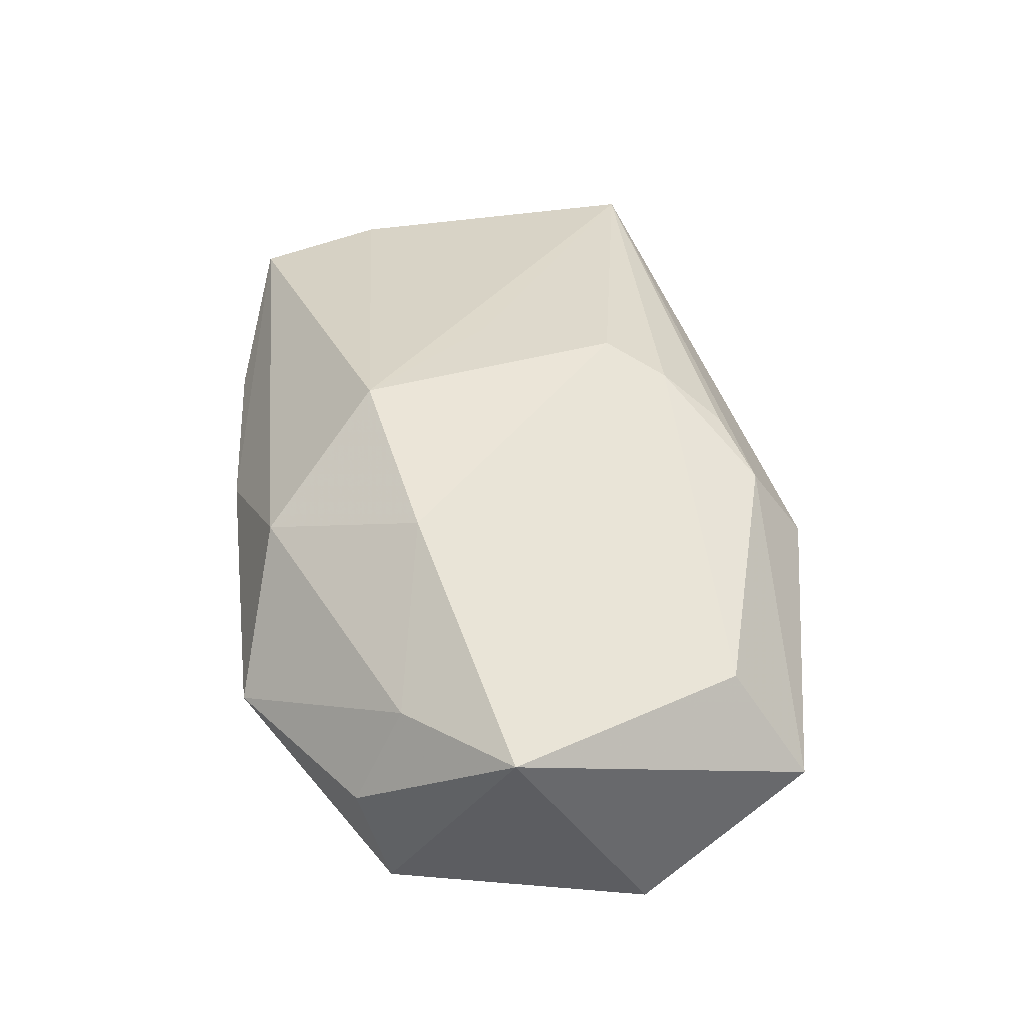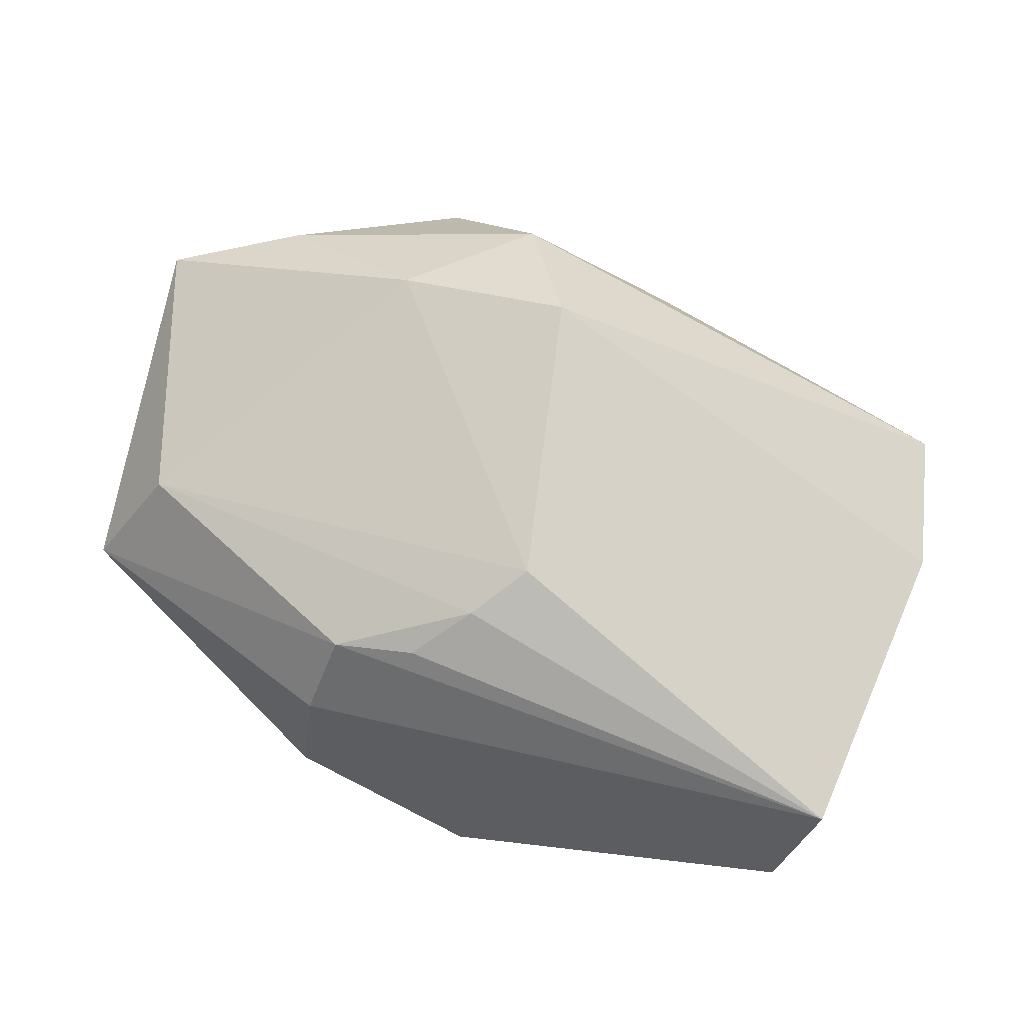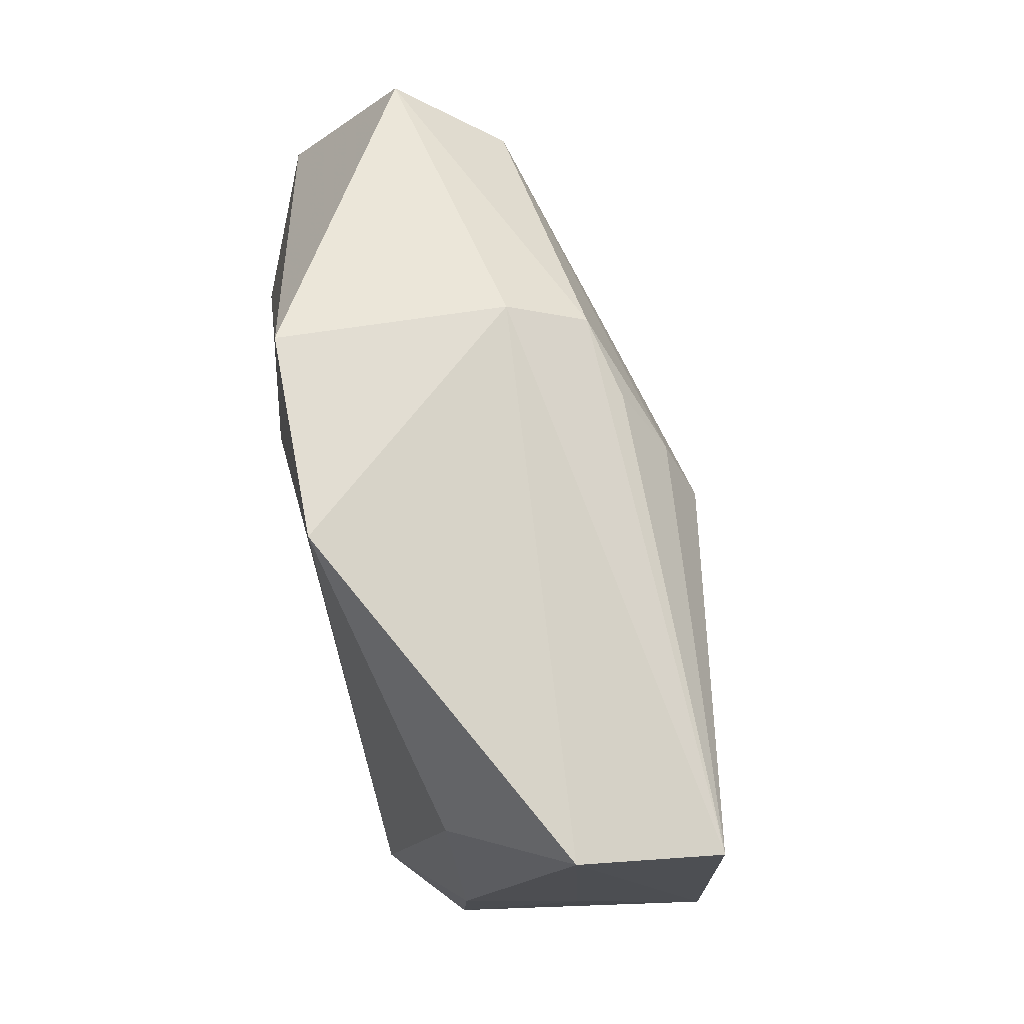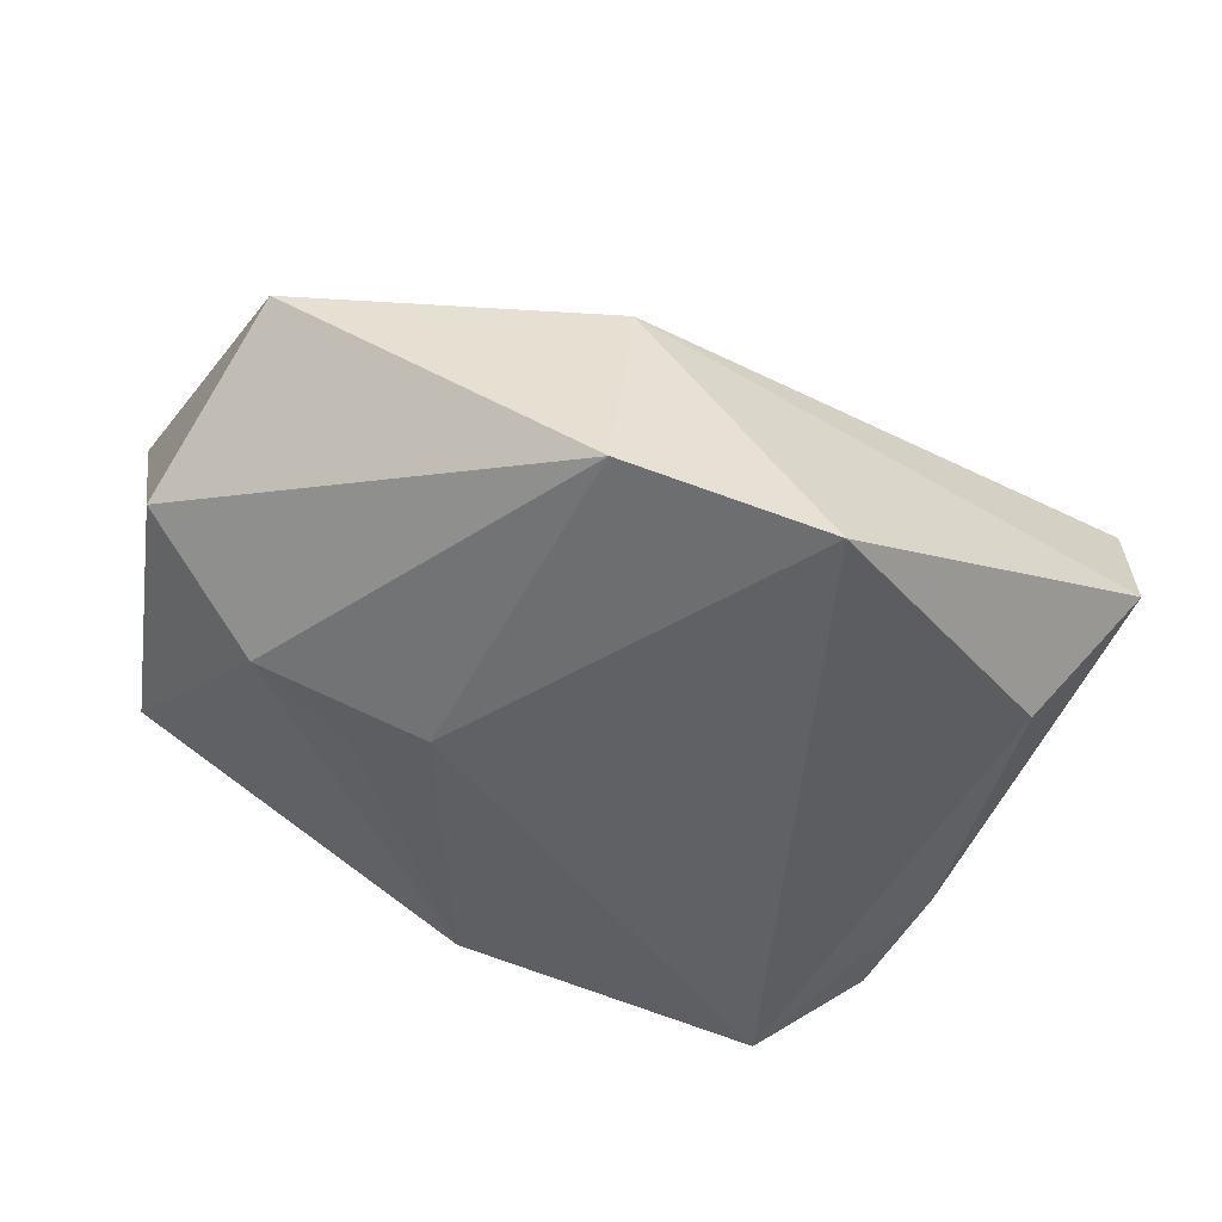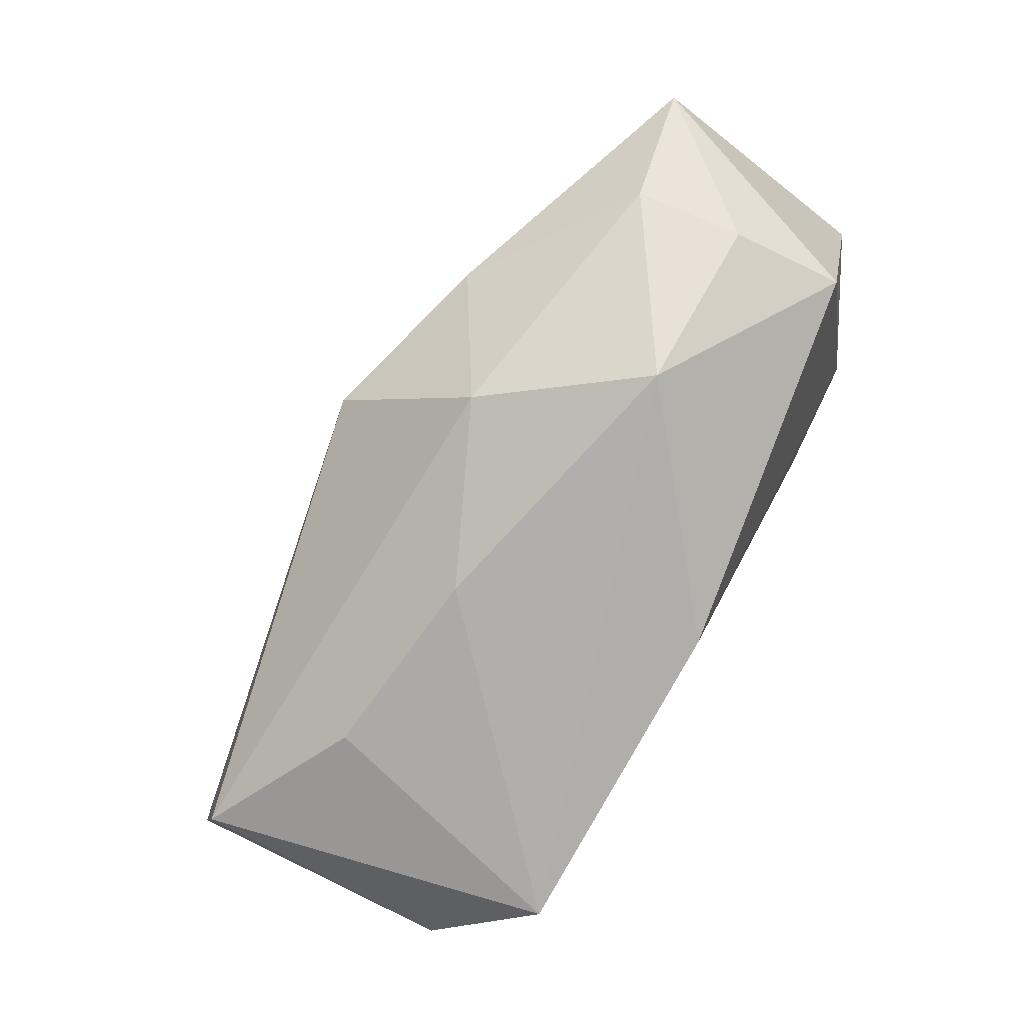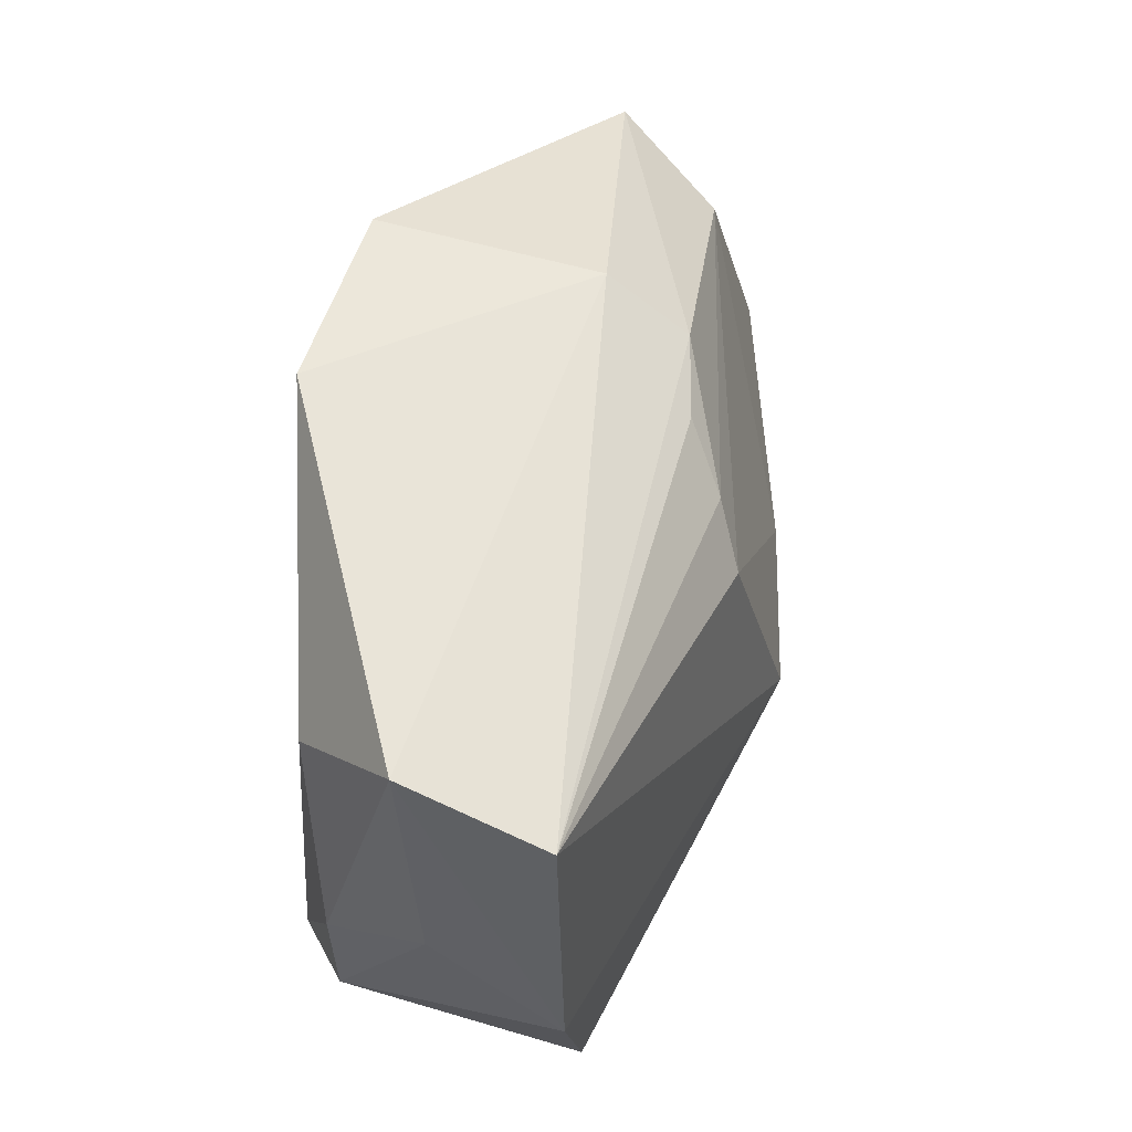
<metadata>
{"format":"obj","ext":"obj","renderer":"f3d","projection":"perspective","resolution":1024,"background":"white","views":[{"elev":45.4,"azim":81.8,"up":"+Z"},{"elev":67.4,"azim":-153.6,"up":"+Z"},{"elev":69.0,"azim":-105.9,"up":"+Y"},{"elev":-49.4,"azim":160.0,"up":"+Z"},{"elev":-79.3,"azim":54.2,"up":"+Y"},{"elev":50.2,"azim":-79.5,"up":"+Y"}]}
</metadata>
<code>
v -0.03697 -0.02261 0.01122
v -0.02159 -0.02692 0.006015
v 0.008244 0.02542 0.01244
v 0.03367 0.0177 0.01135
v -0.02454 -0.0286 -0.01835
v 0.02264 -0.02953 0.002954
v -0.03312 0.01467 -0.01309
v -0.008027 0.03116 -0.01835
v 0.009265 0.03051 0.004775
v 0.01091 -0.02516 0.01487
v 0.01168 0.03116 -0.01662
v 0.03869 0.02423 0.00155
v 0.03693 -0.01948 0.003365
v -0.03384 -0.02266 -0.01231
v 0.03466 -0.01459 0.01262
v 0.04407 -0.00513 0.01474
v 0.02212 -0.004804 -0.01658
v -0.03962 -0.003126 -0.001923
v -0.006795 0.01208 0.01956
v -0.03528 -0.01008 -0.0122
v 0.005109 -0.02835 -0.01481
v 0.03879 -0.01675 -0.007112
v -0.04181 -0.01024 0.01055
v 0.01861 -0.01094 0.02124
v 0.03211 -1.515e-05 -0.0154
v -0.04312 0.01946 0.01018
v 0.01596 -0.0009971 -0.01835
v 0.000642 0.02315 0.01381
v 0.04369 0.007889 -0.00874
v -0.01078 -0.0006016 0.01973
v -0.003764 -0.0287 0.006095
v 0.002094 -0.01391 0.02399
v -0.04106 0.0231 -0.00316
v -0.003402 0.01777 0.01722
f 5 8 27
f 27 8 11
f 32 23 1
f 22 16 13
f 9 11 8
f 8 33 9
f 12 11 9
f 6 22 13
f 8 5 7
f 7 33 8
f 14 1 23
f 5 1 14
f 19 30 32
f 4 16 12
f 32 1 10
f 13 16 15
f 15 6 13
f 15 10 6
f 21 6 5
f 22 6 21
f 21 5 27
f 23 33 18
f 18 14 23
f 26 33 23
f 26 9 33
f 30 19 26
f 26 23 32
f 32 30 26
f 12 9 3
f 3 4 12
f 3 26 28
f 9 26 3
f 24 19 32
f 24 4 19
f 16 4 24
f 32 10 24
f 24 15 16
f 10 15 24
f 29 11 12
f 12 16 29
f 16 22 29
f 31 10 1
f 6 10 31
f 5 6 31
f 17 21 27
f 20 18 33
f 14 18 20
f 33 7 20
f 20 7 5
f 5 14 20
f 19 4 34
f 4 3 34
f 34 3 28
f 28 26 34
f 34 26 19
f 27 11 25
f 11 29 25
f 25 17 27
f 25 29 22
f 22 21 25
f 21 17 25
f 2 1 5
f 5 31 2
f 2 31 1

</code>
